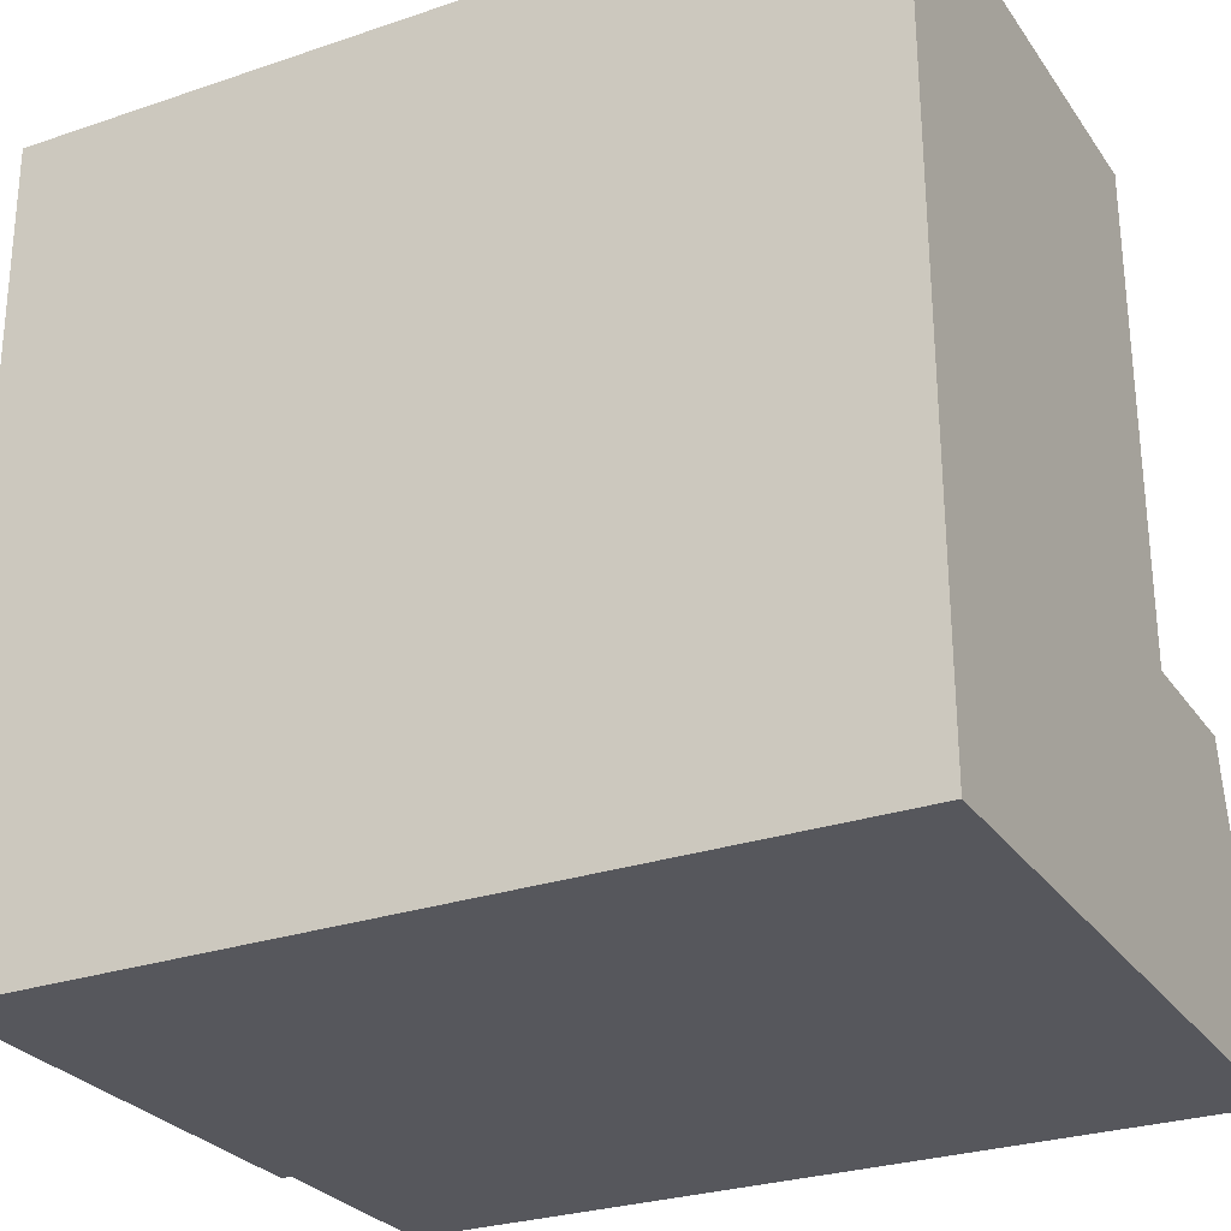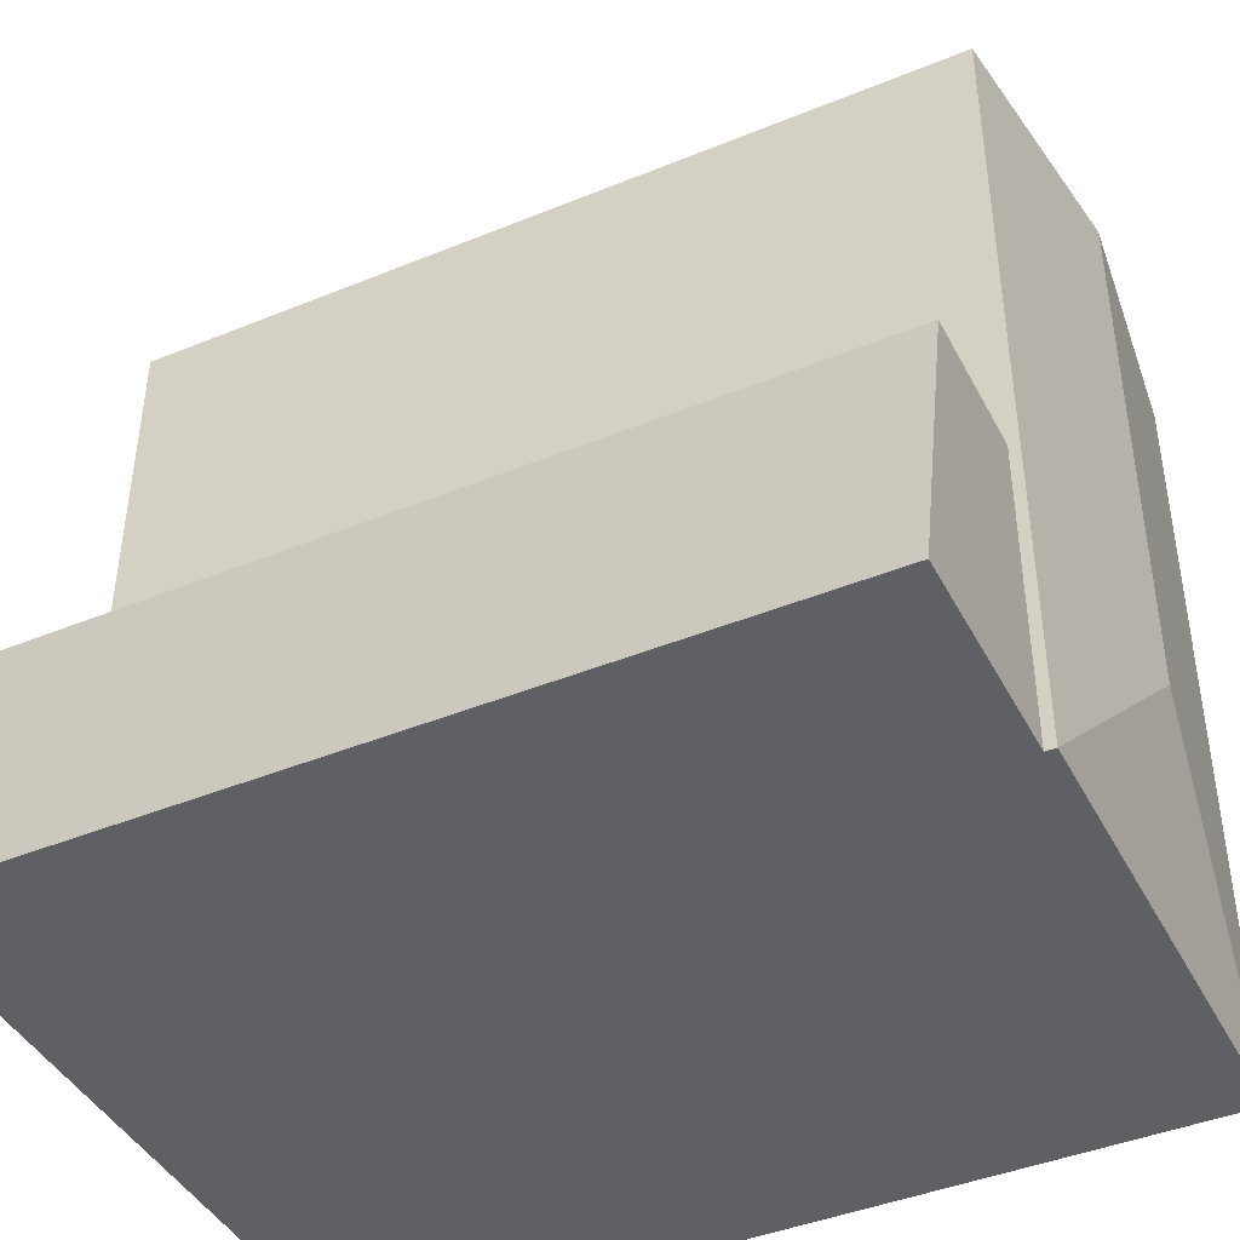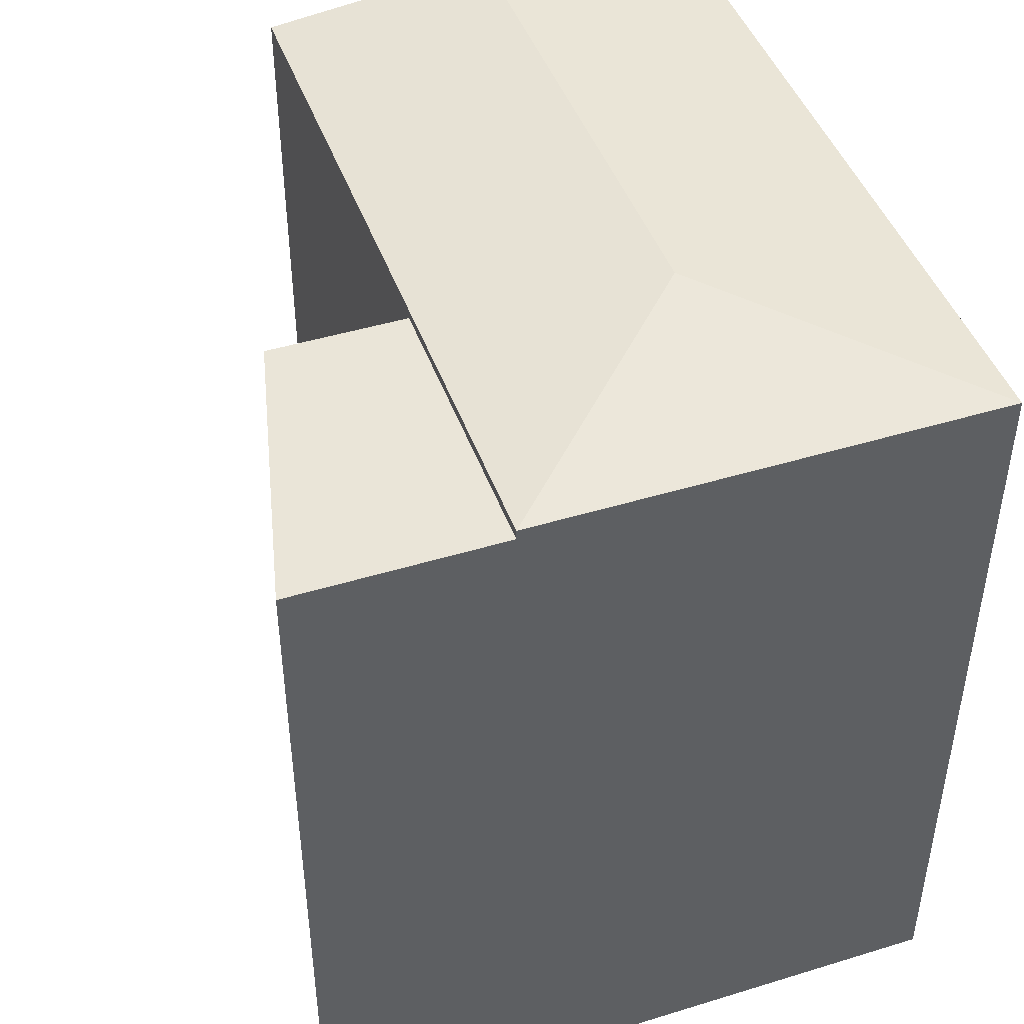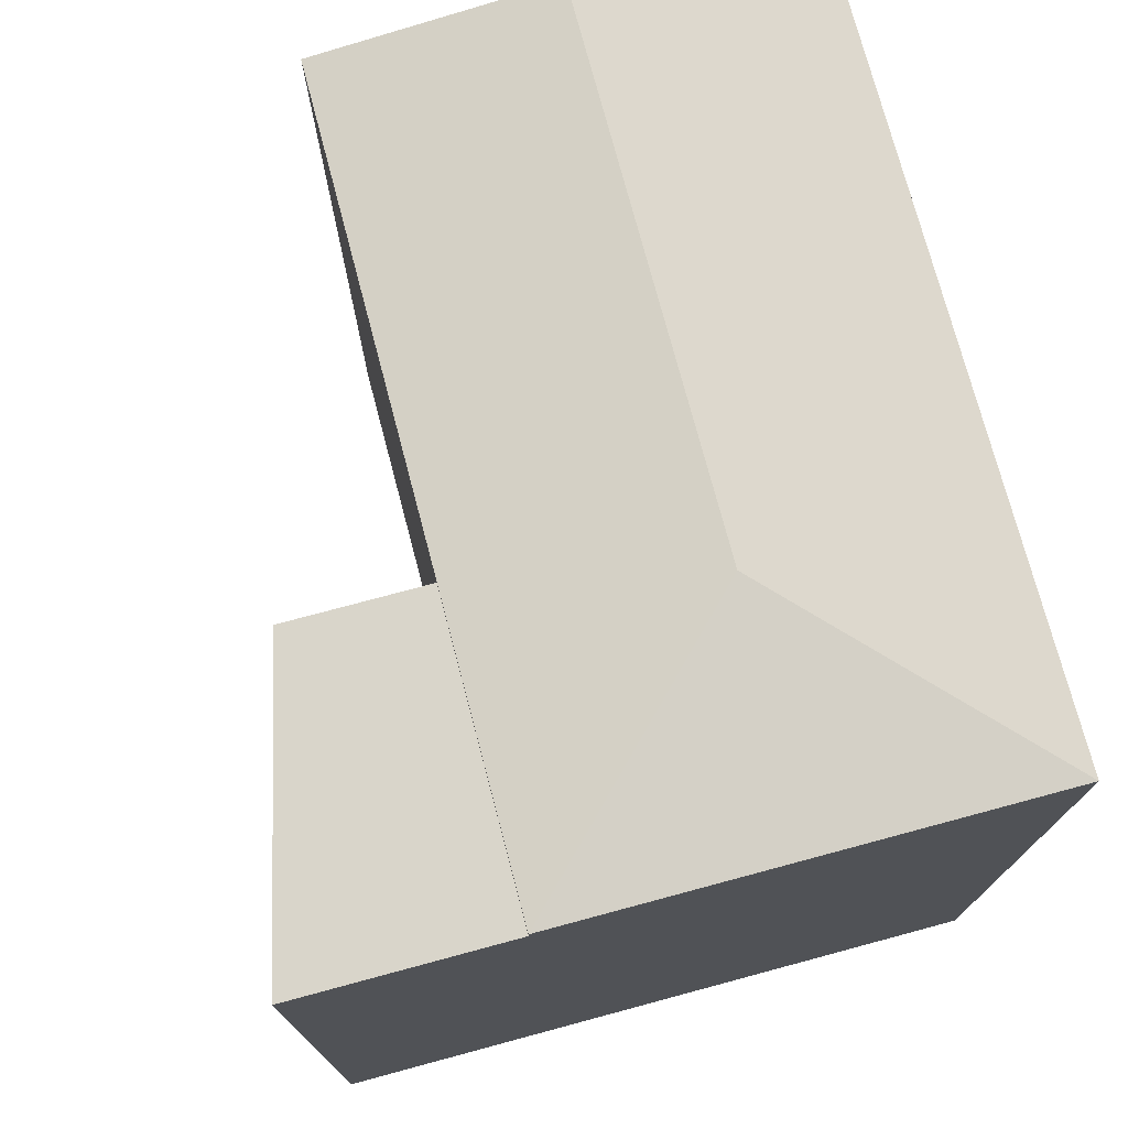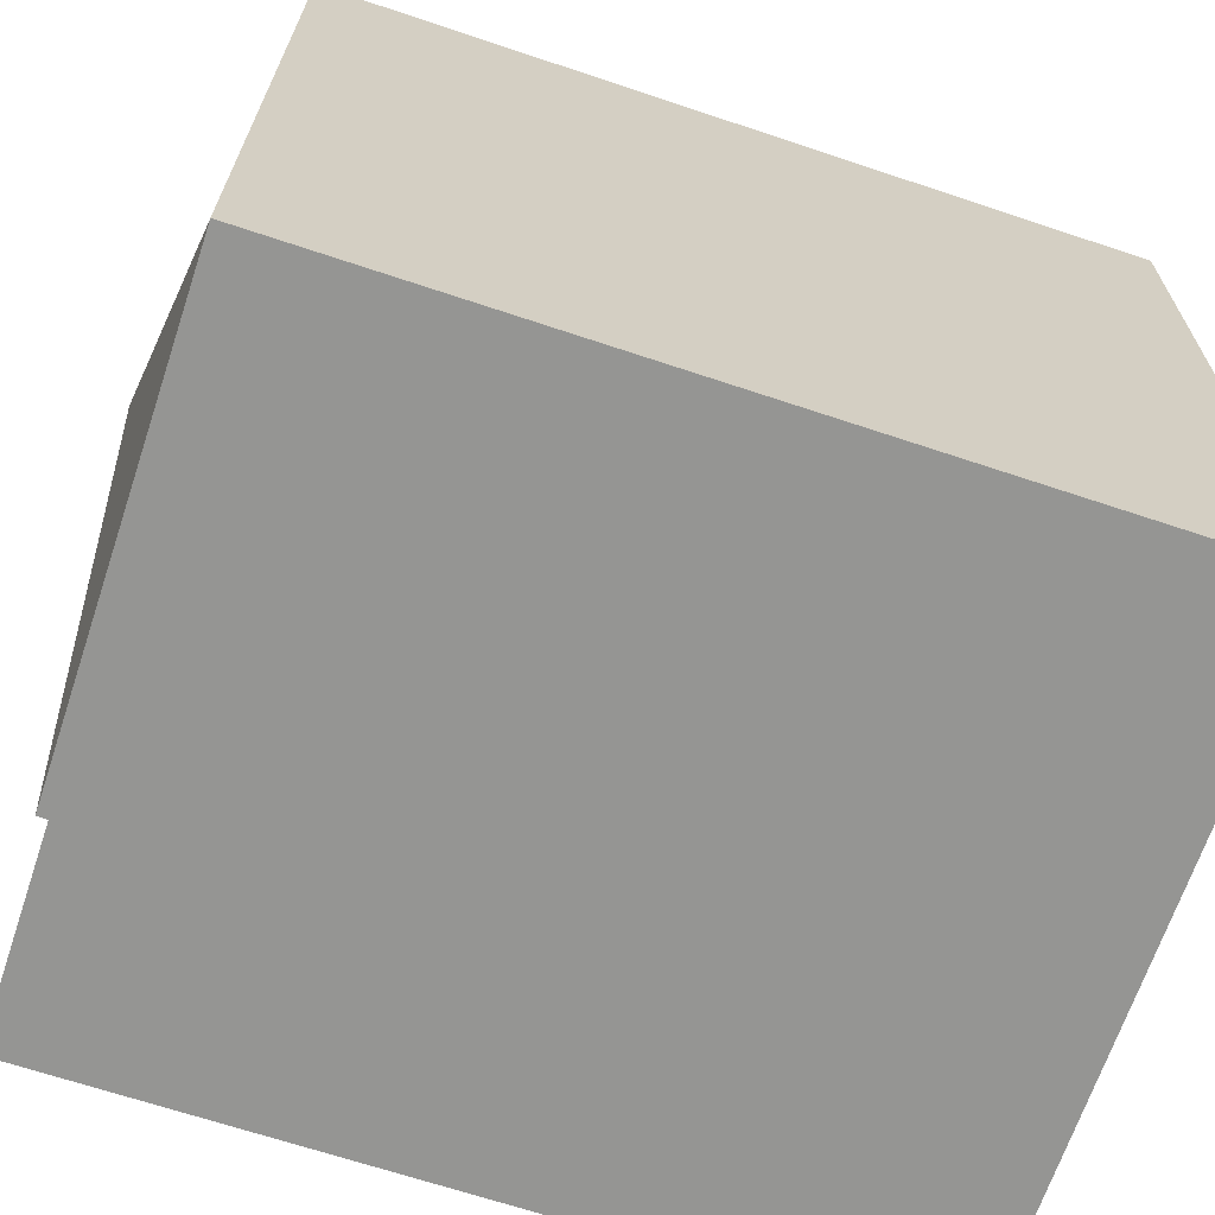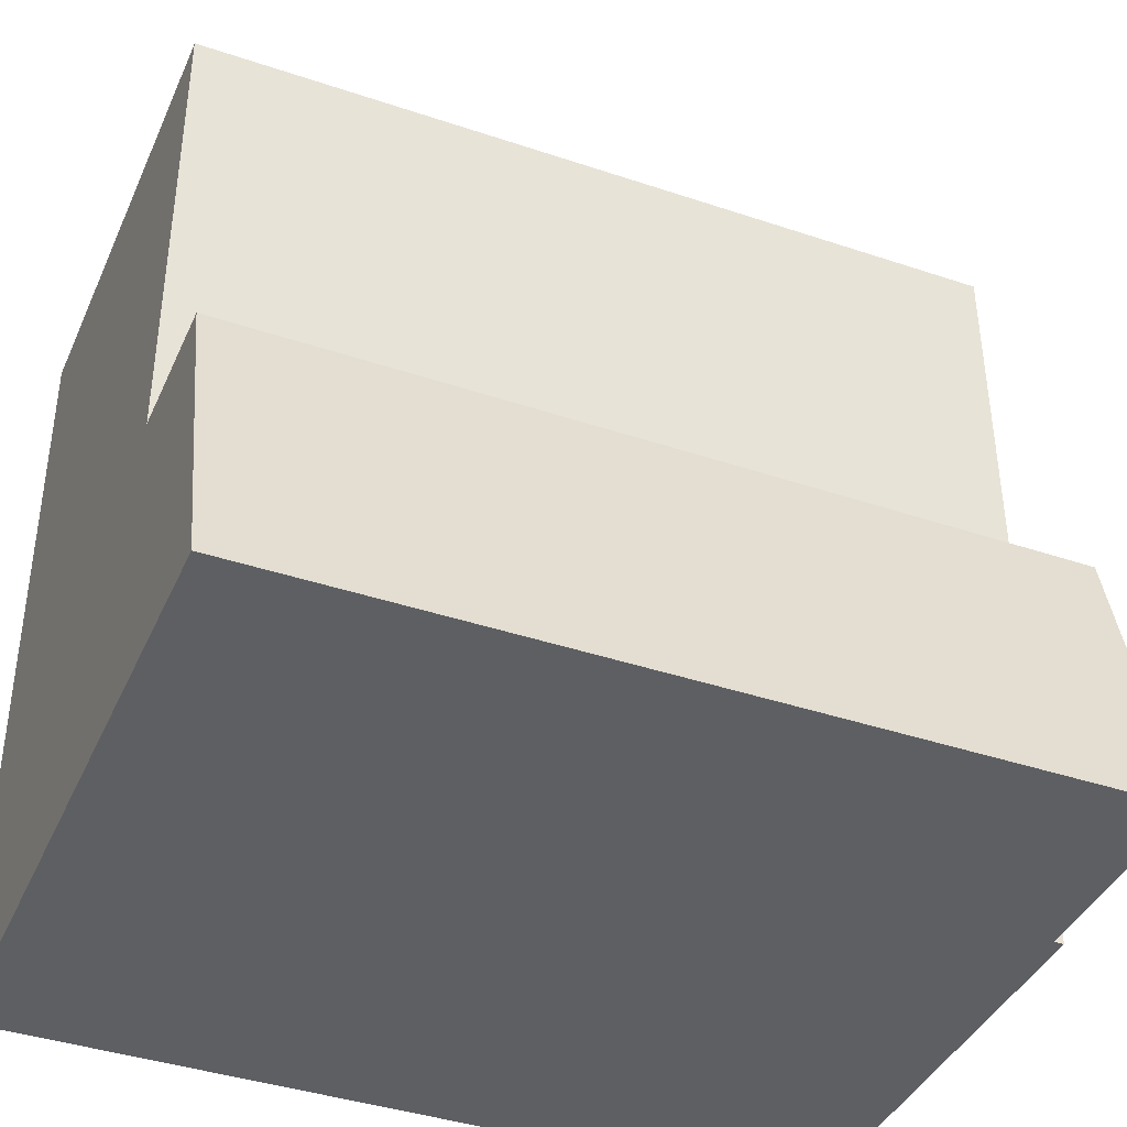
<metadata>
{"format":"obj","ext":"obj","renderer":"f3d","projection":"perspective","resolution":1024,"background":"white","views":[{"elev":-27.7,"azim":-62.6,"up":"+Z"},{"elev":-42.8,"azim":116.0,"up":"+Z"},{"elev":45.3,"azim":160.4,"up":"+Y"},{"elev":74.6,"azim":164.8,"up":"+Y"},{"elev":-67.5,"azim":-108.5,"up":"+Z"},{"elev":-39.9,"azim":67.4,"up":"+Z"}]}
</metadata>
<code>
v  14.43 9.988e-16 -16.31
v  10.05 16.95 -16.32
v  14.43 16.95 -16.31
v  0.1229 17.16 -16.35
v  10.05 9.995e-16 -16.32
v  0.1226 1.001e-15 -16.35
v  10.05 17.16 -16.32
v  9.927 17.16 0.07628
v  4.963 -2.352e-18 0.03841
v  9.926 -4.704e-18 0.07683
v  0 0 0
v  0.0003655 17.16 -0.0005431
v  4.964 17.76 0.03785
v  0.07574 17.16 -10.06
v  0.07537 6.157e-16 -10.05
v  10 16.95 -10.03
v  10 17.16 -10.03
v  10 6.141e-16 -10.03
v  12.9 16.95 -10.02
v  12.9 6.136e-16 -10.02
v  5.049 17.76 -11.37
v  5.039 17.76 -10.04
g defaultobject
f 1 2 3
f 2 1 4
f 4 1 5
f 4 5 6
f 4 7 2
f 8 9 10
f 9 8 11
f 11 8 12
f 12 8 13
f 6 14 4
f 14 6 12
f 12 6 11
f 11 6 15
f 7 16 2
f 16 7 17
f 16 10 18
f 10 16 17
f 10 17 8
f 1 19 20
f 19 1 3
f 20 16 18
f 16 20 19
f 9 18 10
f 18 9 11
f 18 11 15
f 18 15 1
f 1 15 5
f 5 15 6
f 1 20 18
f 19 2 16
f 2 19 3
f 7 4 21
f 4 22 21
f 22 4 13
f 13 4 12
f 12 4 14
f 21 17 7
f 17 21 8
f 8 21 22
f 8 22 13

</code>
